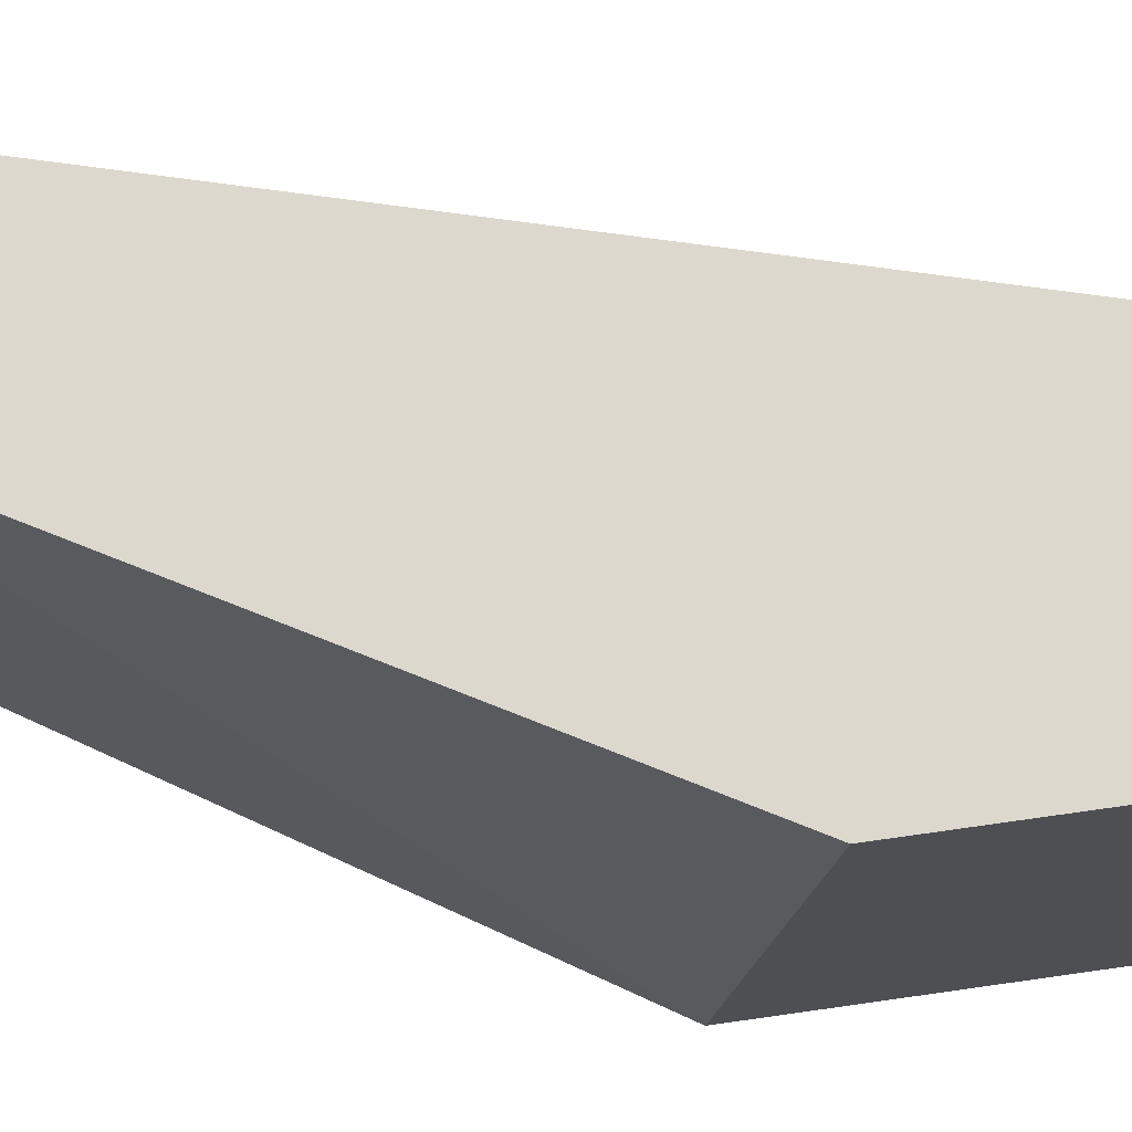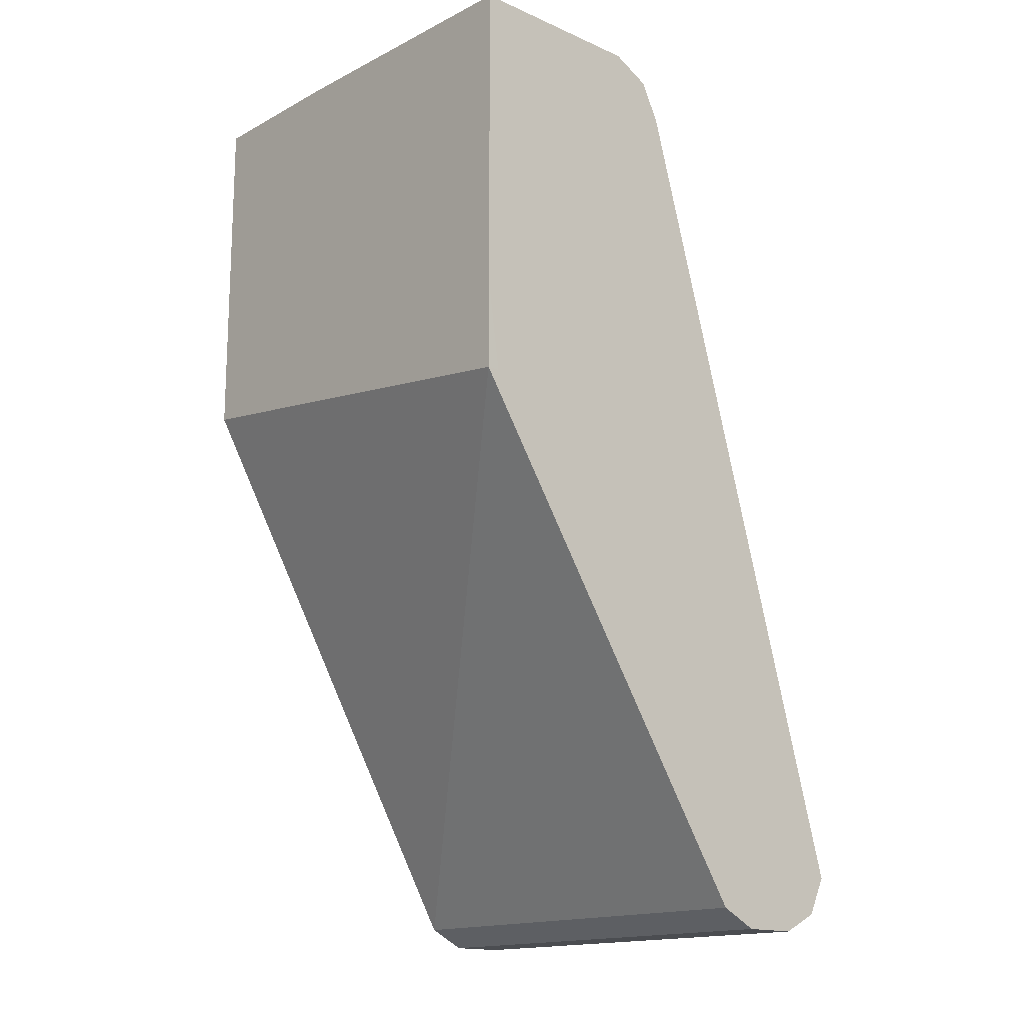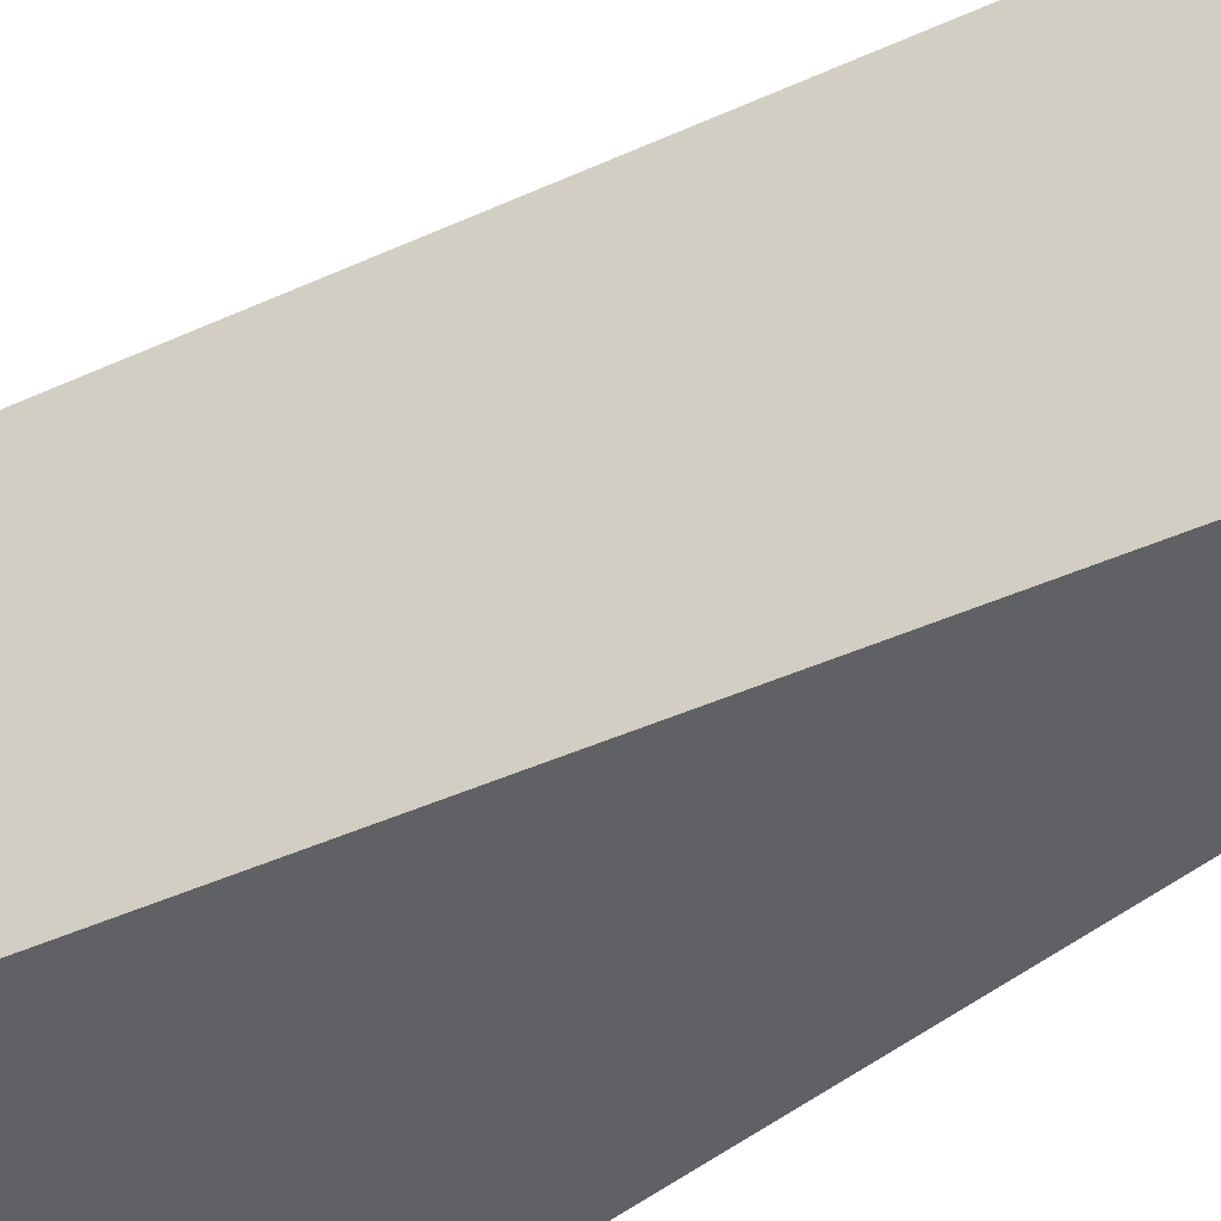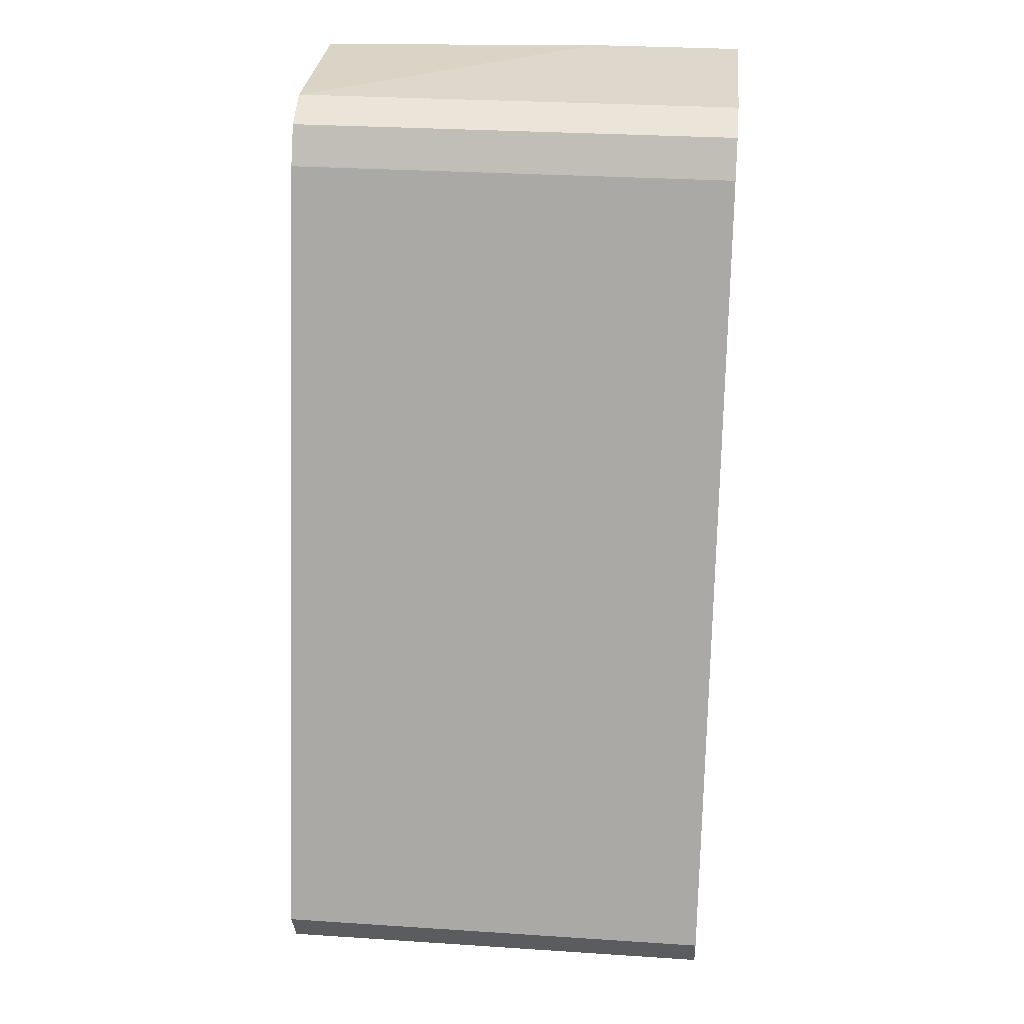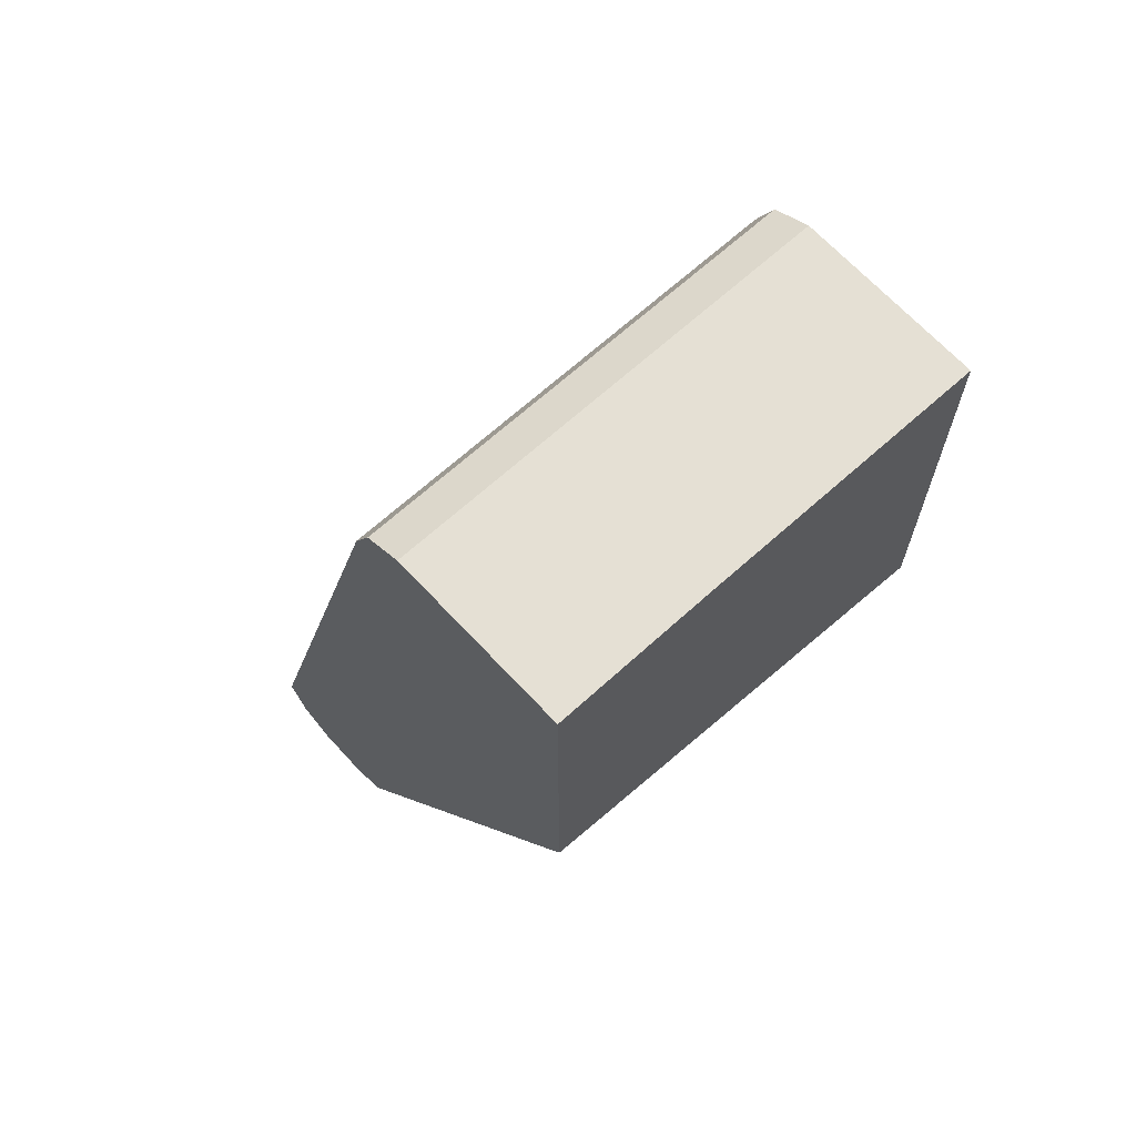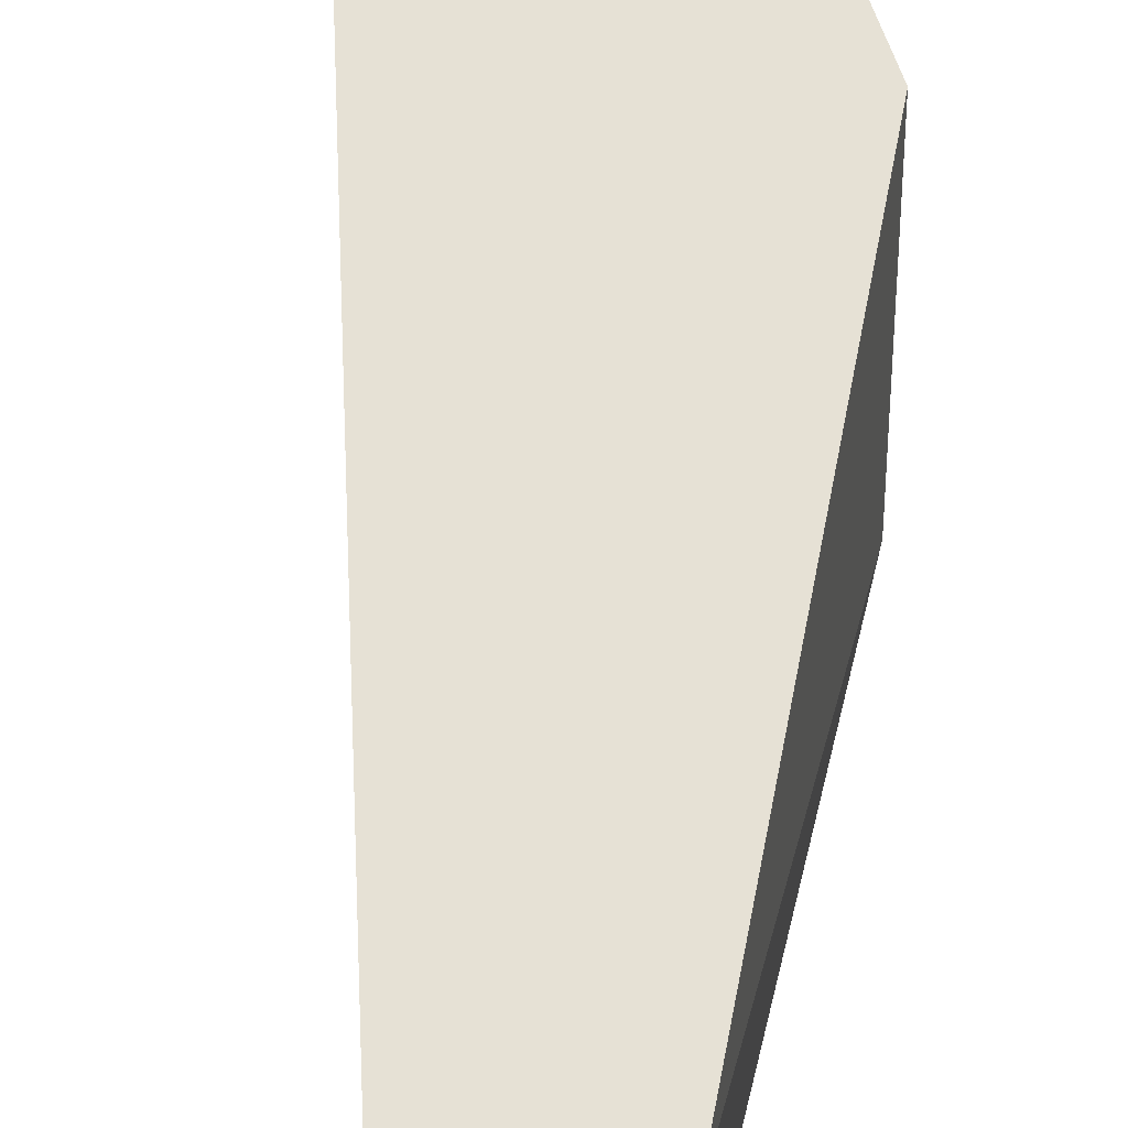
<metadata>
{"format":"obj","ext":"obj","renderer":"f3d","projection":"perspective","resolution":1024,"background":"white","views":[{"elev":72.5,"azim":-98.1,"up":"+Y"},{"elev":-15.8,"azim":-42.3,"up":"+Z"},{"elev":-46.6,"azim":101.1,"up":"+Y"},{"elev":29.4,"azim":95.5,"up":"+Z"},{"elev":66.7,"azim":-132.4,"up":"+Z"},{"elev":64.4,"azim":161.3,"up":"+Y"}]}
</metadata>
<code>
v 0.3144 -0.1316 -0.8323
v 0.3144 -0.2776 -0.8323
v 0.3083 -0.1316 -0.8447
v 0.2404 -0.1316 -0.5734
v 0.3083 -0.2776 -0.8447
v 0.2404 -0.2776 -0.5734
v 0.3082 -0.2776 -0.8447
v 0.3068 -0.1316 -0.8454
v 0.2343 -0.1316 -0.5611
v 0.2403 -0.2776 -0.5731
v 0.2959 -0.2776 -0.8508
v 0.2959 -0.1316 -0.8508
v 0.222 -0.1316 -0.5549
v 0.2343 -0.2776 -0.5611
v 0.2774 -0.2776 -0.8508
v 0.2774 -0.1316 -0.8508
v 0.162 -0.1316 -0.5527
v 0.222 -0.2776 -0.5549
v 0.2651 -0.2776 -0.8447
v 0.2651 -0.1316 -0.8447
v 0.162 -0.1827 -0.5527
v 0.162 -0.1316 -0.6659
v 0.162 -0.2776 -0.5549
v 0.1661 -0.2776 -0.6847
v 0.162 -0.2775 -0.6846
v 0.162 -0.2776 -0.6556
f 11 15 16
f 9 14 10
f 9 18 14
f 9 13 18
f 4 9 10
f 7 11 8
f 4 10 6
f 11 16 12
f 8 11 12
f 13 17 21
f 17 22 25
f 15 19 20
f 15 20 16
f 3 7 8
f 17 25 26
f 17 26 23
f 17 23 21
f 18 21 23
f 19 24 25
f 19 25 20
f 24 26 25
f 13 21 18
f 3 5 7
f 20 25 22
f 2 11 7
f 1 2 5
f 1 3 8
f 1 8 12
f 1 12 16
f 1 16 20
f 1 20 22
f 1 22 17
f 1 17 13
f 1 13 9
f 1 9 4
f 1 5 3
f 1 6 2
f 1 4 6
f 2 15 11
f 2 19 15
f 2 24 19
f 2 26 24
f 2 7 5
f 2 18 23
f 2 14 18
f 2 10 14
f 2 6 10
f 2 23 26

</code>
